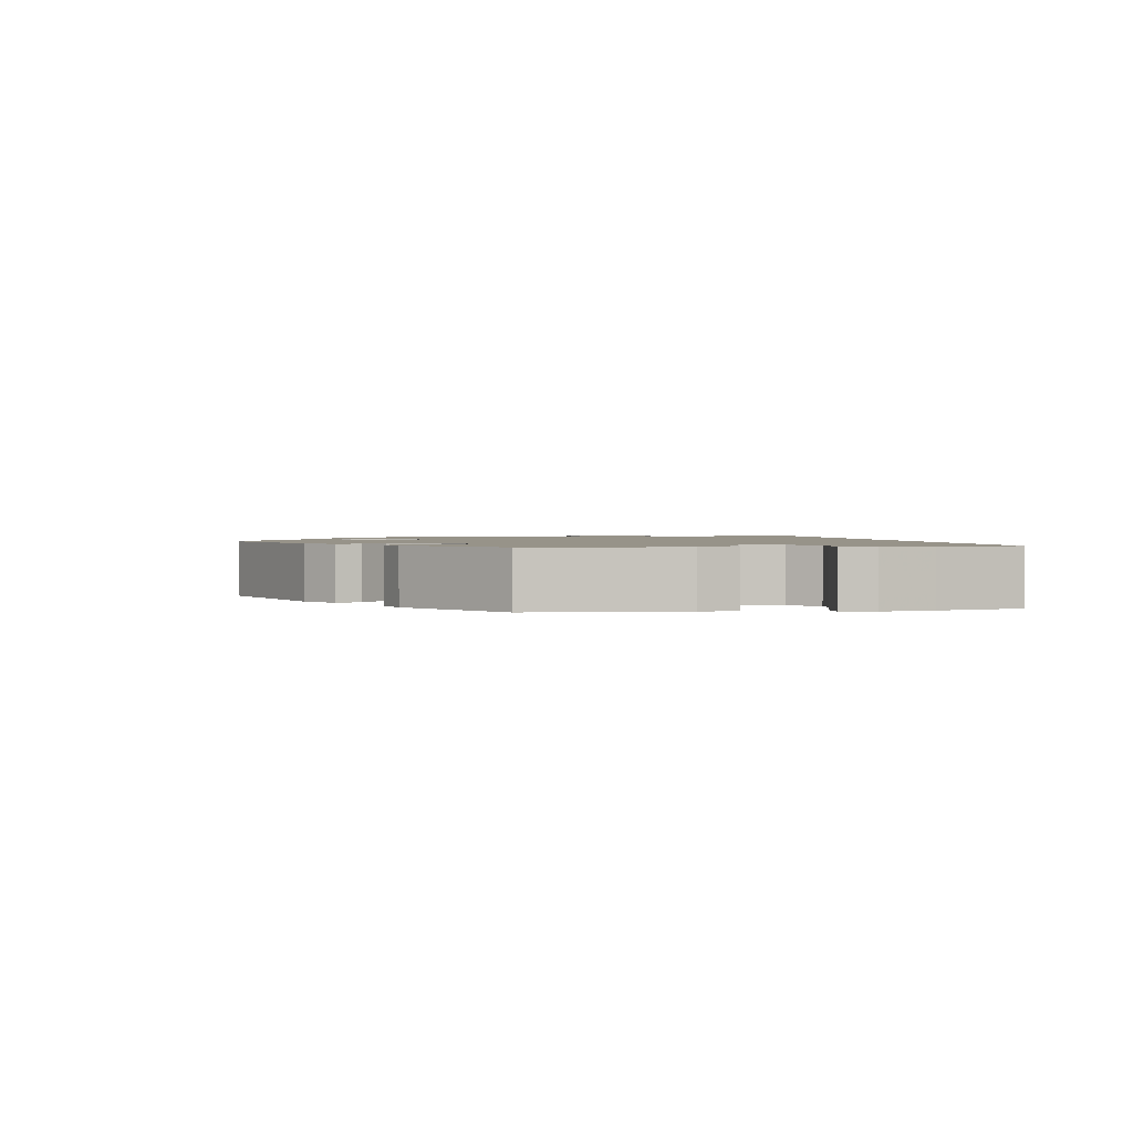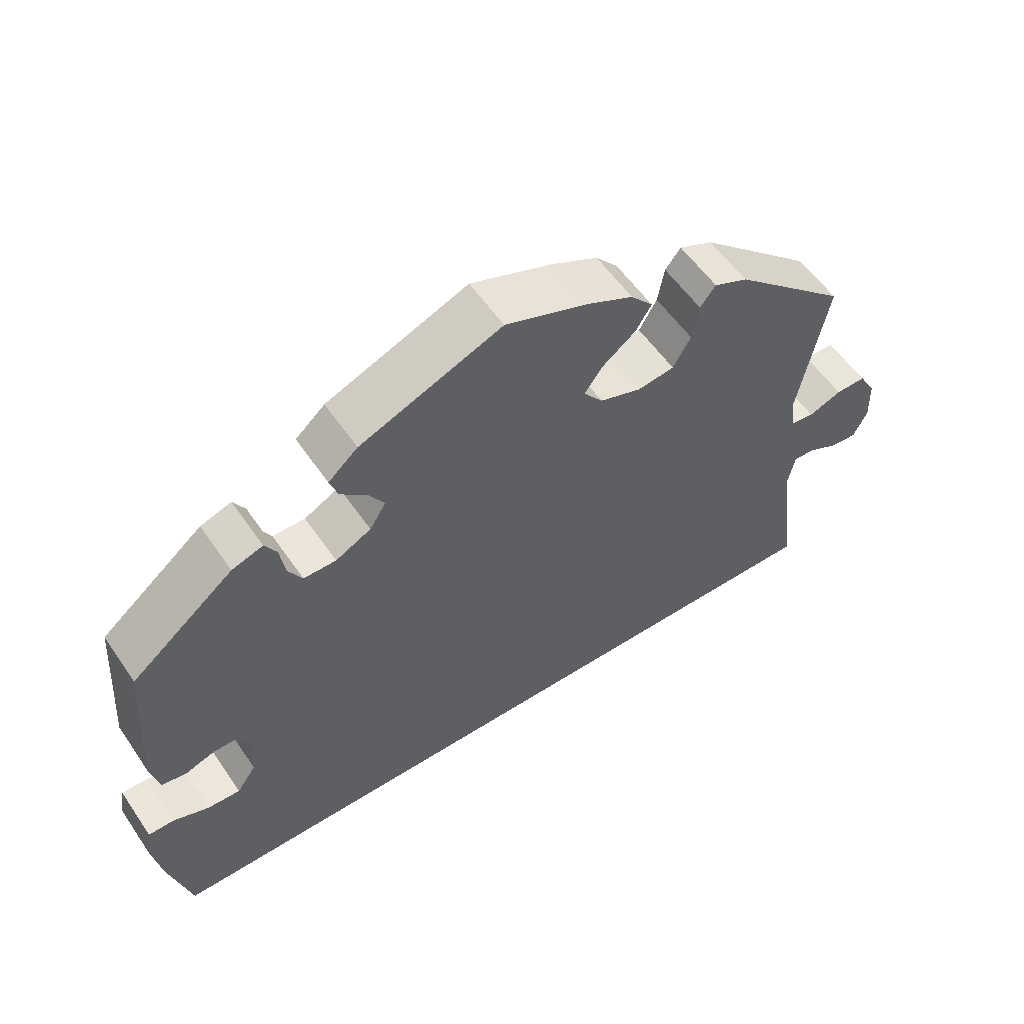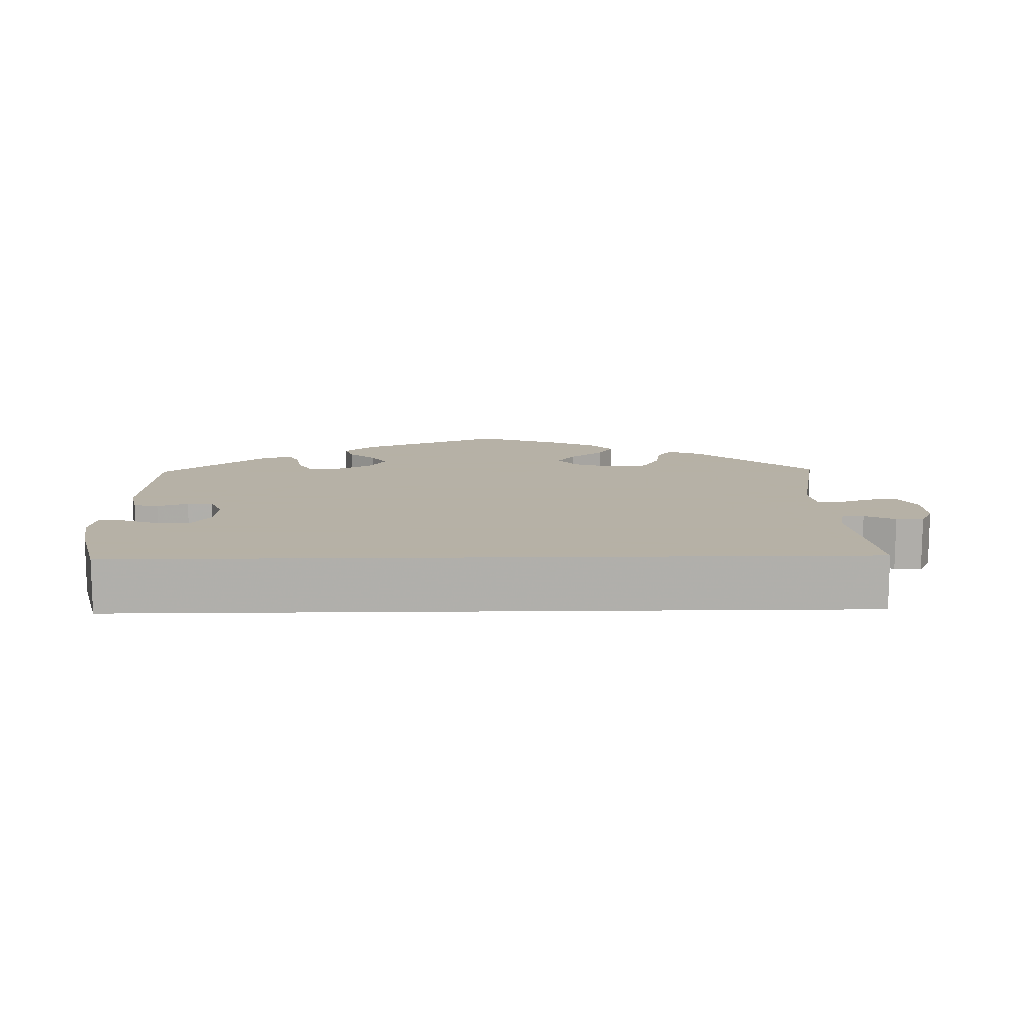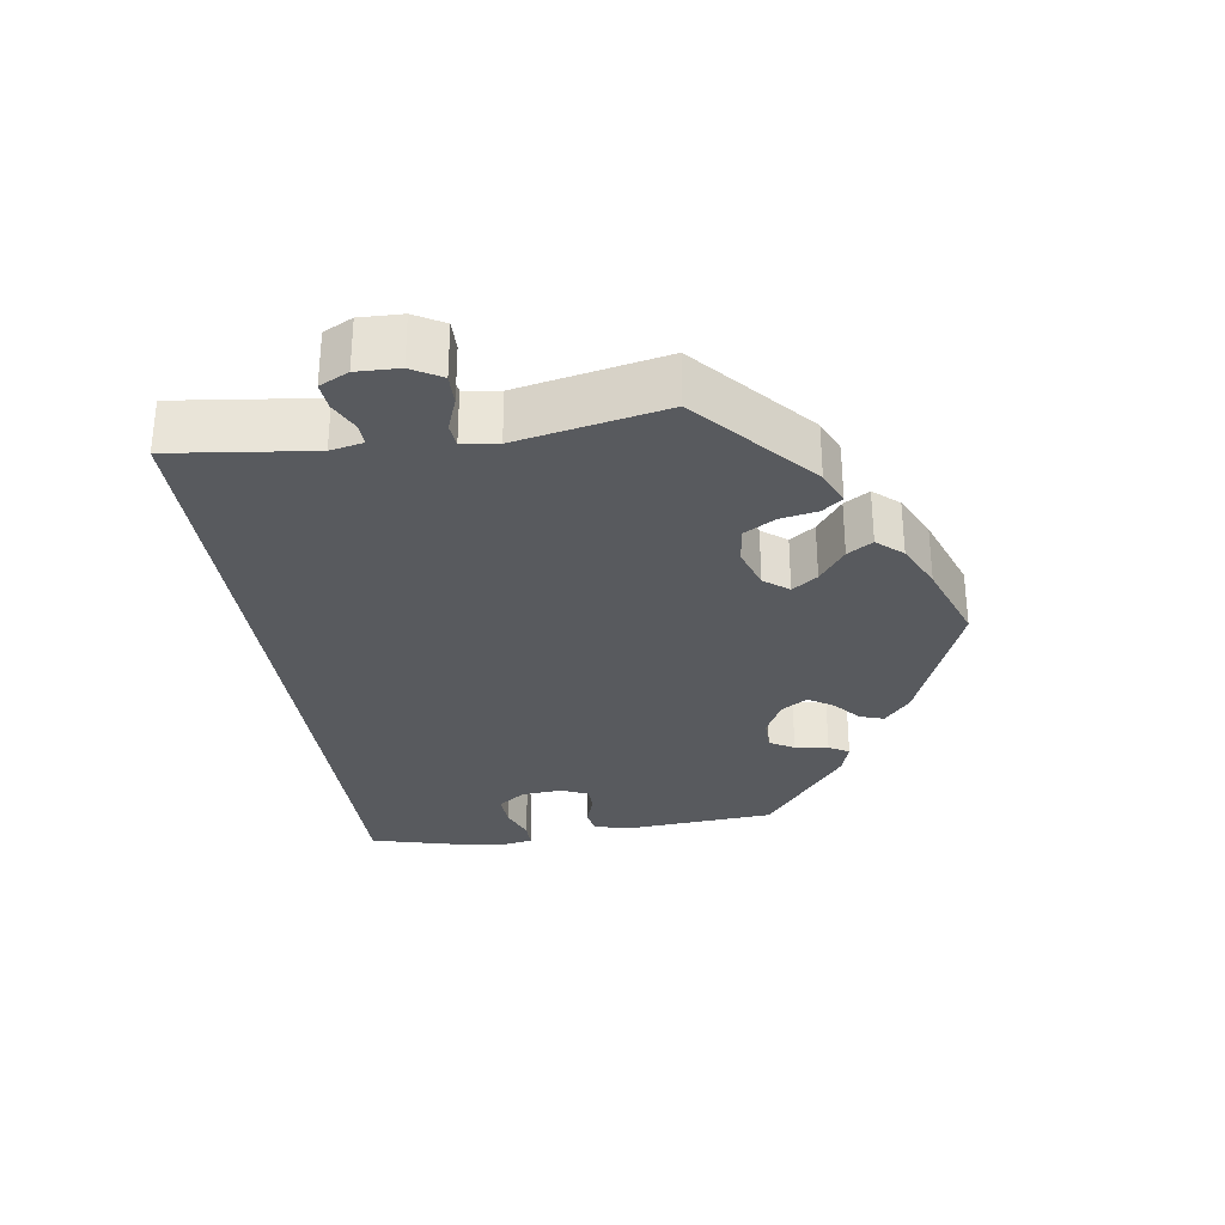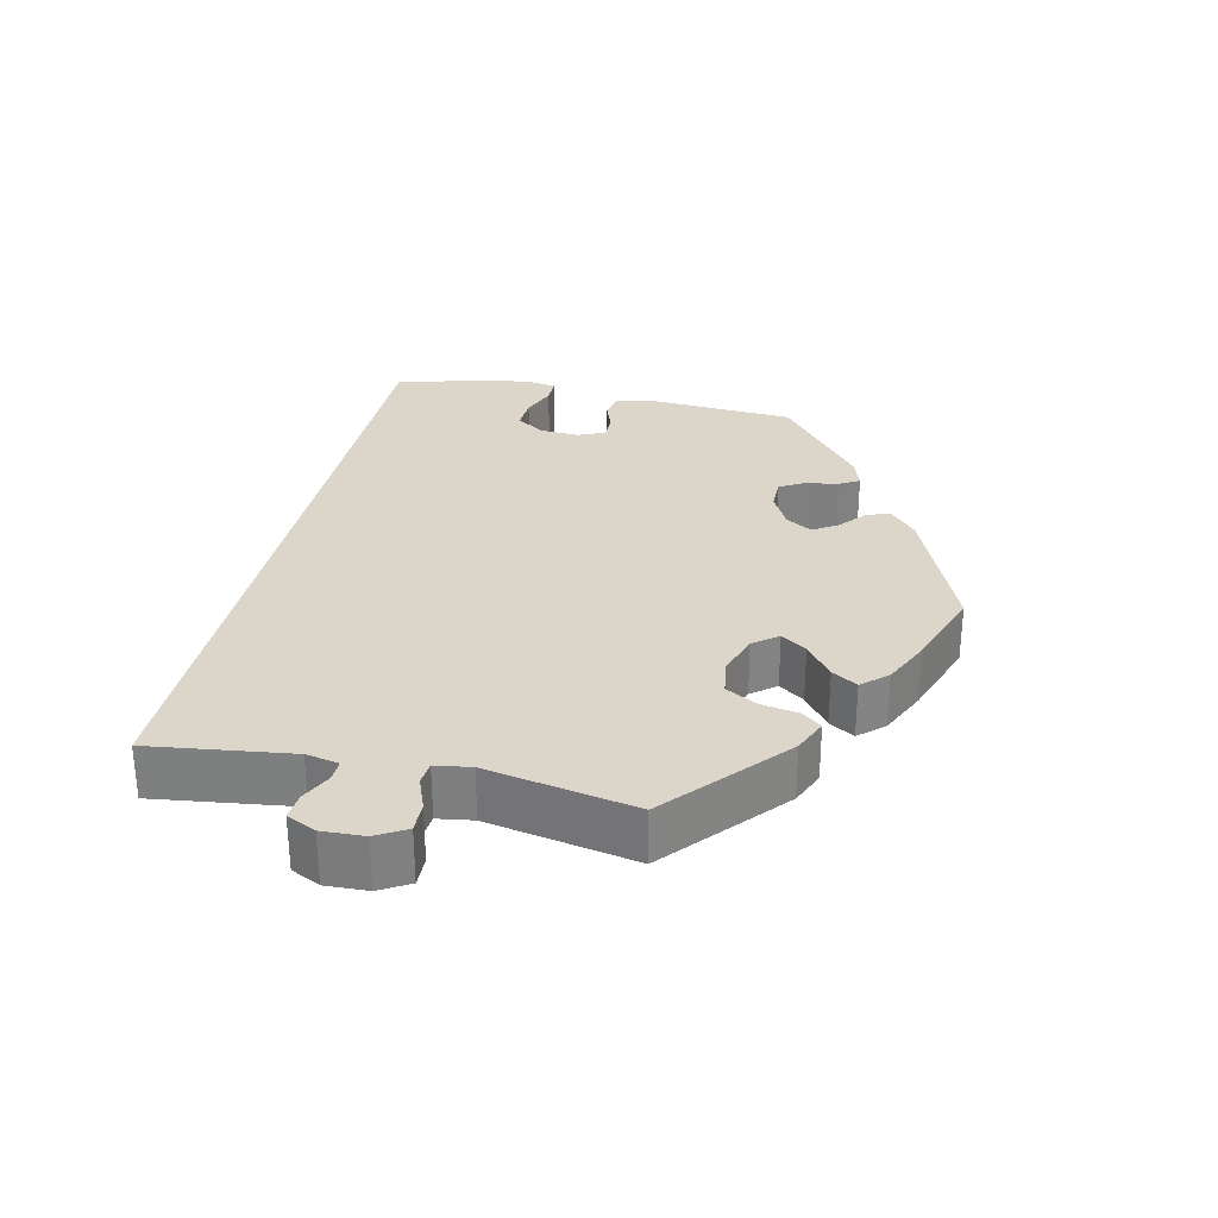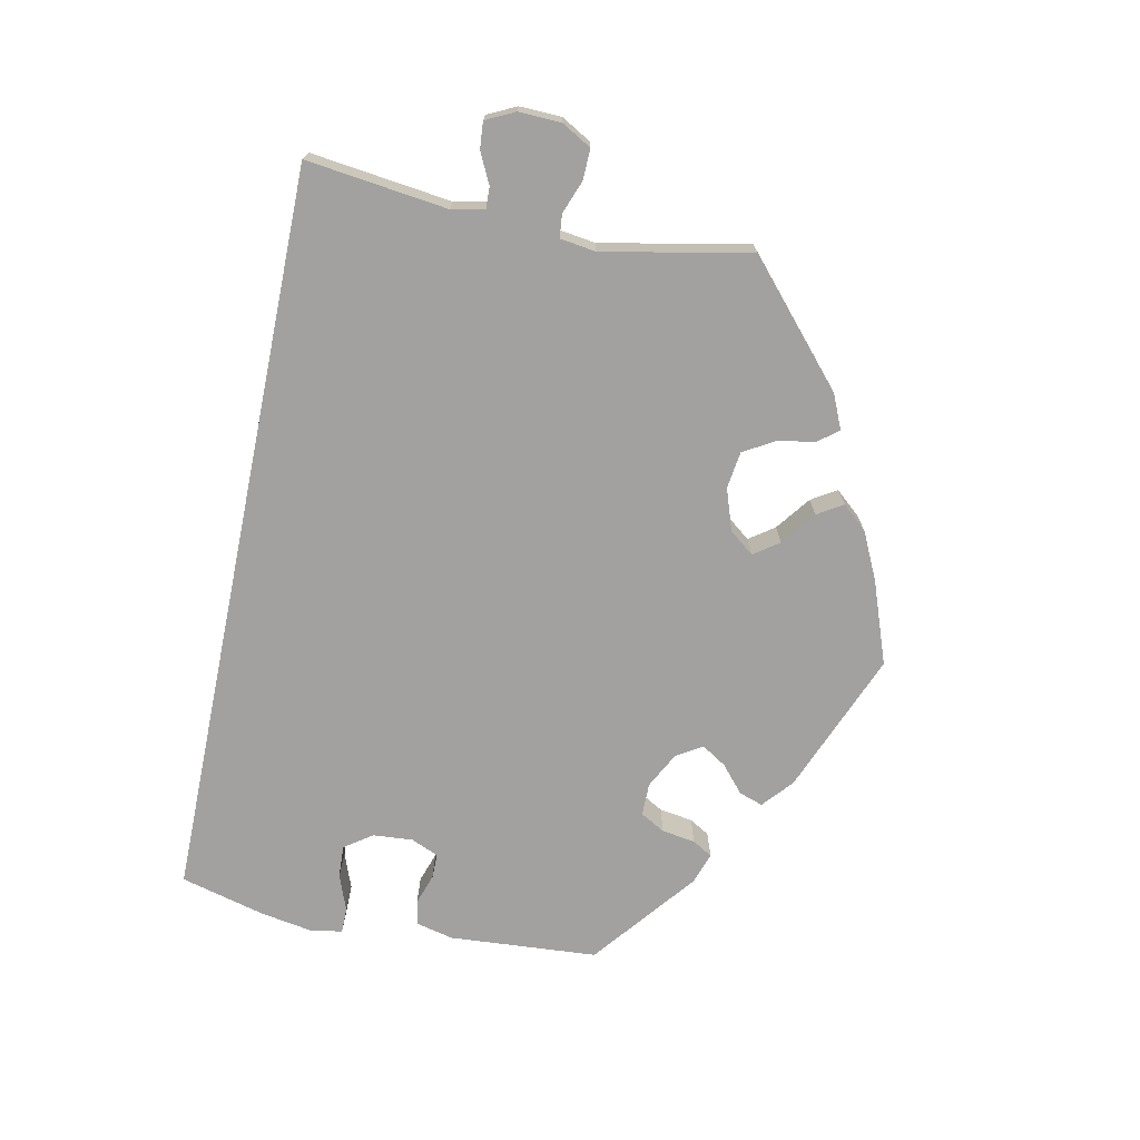
<metadata>
{"format":"obj","ext":"obj","renderer":"f3d","projection":"perspective","resolution":1024,"background":"white","views":[{"elev":1.5,"azim":80.9,"up":"+Y"},{"elev":56.0,"azim":146.1,"up":"+Z"},{"elev":12.1,"azim":178.8,"up":"+Y"},{"elev":-30.6,"azim":-81.4,"up":"+Y"},{"elev":29.7,"azim":-77.7,"up":"+Y"},{"elev":-72.2,"azim":-101.6,"up":"+Y"}]}
</metadata>
<code>
v -0.346 0.07 0.425
v -0.3 0.07 0.445
v -0.279 0.07 0.418
v -0.27 0.07 0.368
v -0.246 0.07 0.326
v -0.196 0.07 0.319
v -0.14 0.07 0.338
v -0.114 0.07 0.371
v -0.138 0.07 0.405
v -0.184 0.07 0.44
v -0.205 0.07 0.474
v -0.175 0.07 0.508
v -0.112 0.07 0.538
v -0.001 0.07 0.578
v 0.191 0.07 0.5
v 0.231 0.07 0.465
v 0.22 0.07 0.433
v 0.184 0.07 0.402
v 0.163 0.07 0.369
v 0.185 0.07 0.334
v 0.233 0.07 0.309
v 0.277 0.07 0.309
v 0.296 0.07 0.342
v 0.303 0.07 0.387
v 0.319 0.07 0.414
v 0.361 0.07 0.4
v 0.5 0.07 0.289
v 0.514 0.07 0.089
v 0.502 0.07 0.038
v 0.469 0.07 0.032
v 0.428 0.07 0.046
v 0.394 0.07 0.046
v 0.378 0.07 0.009
v 0.382 0.07 -0.045
v 0.408 0.07 -0.082
v 0.452 0.07 -0.08
v 0.5 0.07 -0.062
v 0.535 0.07 -0.062
v 0.542 0.07 -0.106
v 0.53 0.07 -0.175
v 0.5 0.07 -0.289
v -0.501 0.07 -0.289
v -0.477 0.07 -0.099
v -0.486 0.07 -0.055
v -0.515 0.07 -0.056
v -0.556 0.07 -0.076
v -0.592 0.07 -0.079
v -0.611 0.07 -0.04
v -0.609 0.07 0.017
v -0.586 0.07 0.057
v -0.545 0.07 0.056
v -0.5 0.07 0.039
v -0.469 0.07 0.042
v -0.462 0.07 0.09
v -0.501 0.07 0.289
v -0.346 0 0.425
v -0.3 0 0.445
v -0.279 0 0.418
v -0.27 0 0.368
v -0.246 0 0.326
v -0.196 0 0.319
v -0.14 0 0.338
v -0.114 0 0.371
v -0.138 0 0.405
v -0.184 0 0.44
v -0.205 0 0.474
v -0.175 0 0.508
v -0.112 0 0.538
v -0.001 0 0.578
v 0.191 0 0.5
v 0.231 0 0.465
v 0.22 0 0.433
v 0.184 0 0.402
v 0.163 0 0.369
v 0.185 0 0.334
v 0.233 0 0.309
v 0.277 0 0.309
v 0.296 0 0.342
v 0.303 0 0.387
v 0.319 0 0.414
v 0.361 0 0.4
v 0.5 0 0.289
v 0.514 0 0.089
v 0.502 0 0.038
v 0.469 0 0.032
v 0.428 0 0.046
v 0.394 0 0.046
v 0.378 0 0.009
v 0.382 0 -0.045
v 0.408 0 -0.082
v 0.452 0 -0.08
v 0.5 0 -0.062
v 0.535 0 -0.062
v 0.542 0 -0.106
v 0.53 0 -0.175
v 0.5 0 -0.289
v -0.501 0 -0.289
v -0.477 0 -0.099
v -0.486 0 -0.055
v -0.515 0 -0.056
v -0.556 0 -0.076
v -0.592 0 -0.079
v -0.611 0 -0.04
v -0.609 0 0.017
v -0.586 0 0.057
v -0.545 0 0.056
v -0.5 0 0.039
v -0.469 0 0.042
v -0.462 0 0.09
v -0.501 0 0.289
f 54 55 1 2
f 53 54 2 3
f 49 50 51 52
f 49 52 53
f 48 49 53
f 45 46 47 48
f 44 45 48 53
f 43 44 53 3
f 36 37 38 39
f 35 36 39 40
f 28 29 30 31
f 28 31 32
f 27 28 32
f 26 27 32
f 23 24 25 26
f 22 23 26 32
f 21 22 32 33
f 15 16 17 18
f 15 18 19
f 14 15 19
f 13 14 19 20
f 9 10 11 12
f 8 9 12 13
f 42 43 3 4
f 35 40 41 42
f 34 35 42
f 20 21 33 34
f 8 13 20 34
f 7 8 34 42
f 6 7 42
f 5 6 42
f 4 5 42
f 57 56 110 109
f 58 57 109 108
f 107 106 105 104
f 108 107 104
f 108 104 103
f 103 102 101 100
f 108 103 100 99
f 58 108 99 98
f 94 93 92 91
f 95 94 91 90
f 86 85 84 83
f 87 86 83
f 87 83 82
f 87 82 81
f 81 80 79 78
f 87 81 78 77
f 88 87 77 76
f 73 72 71 70
f 74 73 70
f 74 70 69
f 75 74 69 68
f 67 66 65 64
f 68 67 64 63
f 59 58 98 97
f 97 96 95 90
f 97 90 89
f 89 88 76 75
f 89 75 68 63
f 97 89 63 62
f 97 62 61
f 97 61 60
f 97 60 59
f 1 56 57 2
f 2 57 58 3
f 3 58 59 4
f 4 59 60 5
f 5 60 61 6
f 6 61 62 7
f 7 62 63 8
f 8 63 64 9
f 9 64 65 10
f 10 65 66 11
f 11 66 67 12
f 12 67 68 13
f 13 68 69 14
f 14 69 70 15
f 15 70 71 16
f 16 71 72 17
f 17 72 73 18
f 18 73 74 19
f 19 74 75 20
f 20 75 76 21
f 21 76 77 22
f 22 77 78 23
f 23 78 79 24
f 24 79 80 25
f 25 80 81 26
f 26 81 82 27
f 27 82 83 28
f 28 83 84 29
f 29 84 85 30
f 30 85 86 31
f 31 86 87 32
f 32 87 88 33
f 33 88 89 34
f 34 89 90 35
f 35 90 91 36
f 36 91 92 37
f 37 92 93 38
f 38 93 94 39
f 39 94 95 40
f 40 95 96 41
f 41 96 97 42
f 42 97 98 43
f 43 98 99 44
f 44 99 100 45
f 45 100 101 46
f 46 101 102 47
f 47 102 103 48
f 48 103 104 49
f 49 104 105 50
f 50 105 106 51
f 51 106 107 52
f 52 107 108 53
f 53 108 109 54
f 54 109 110 55
f 55 110 56 1

</code>
